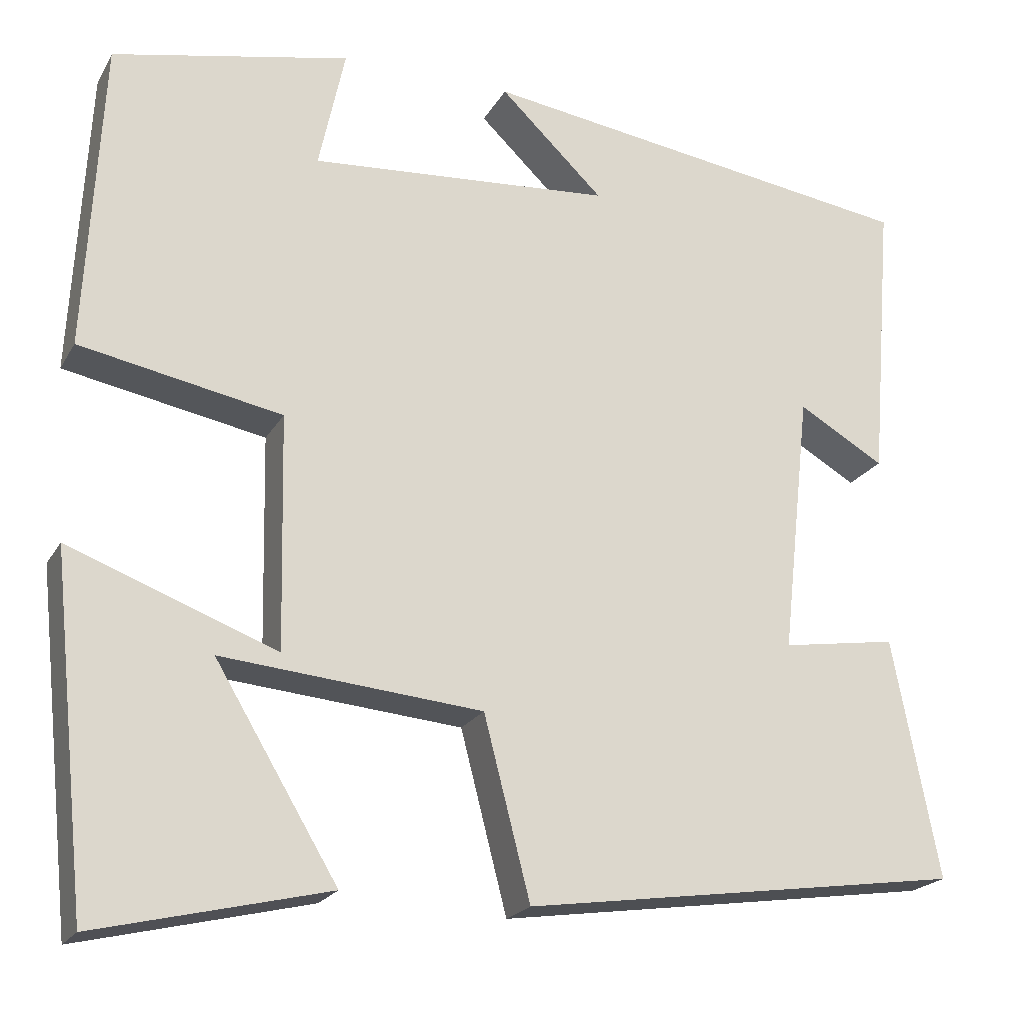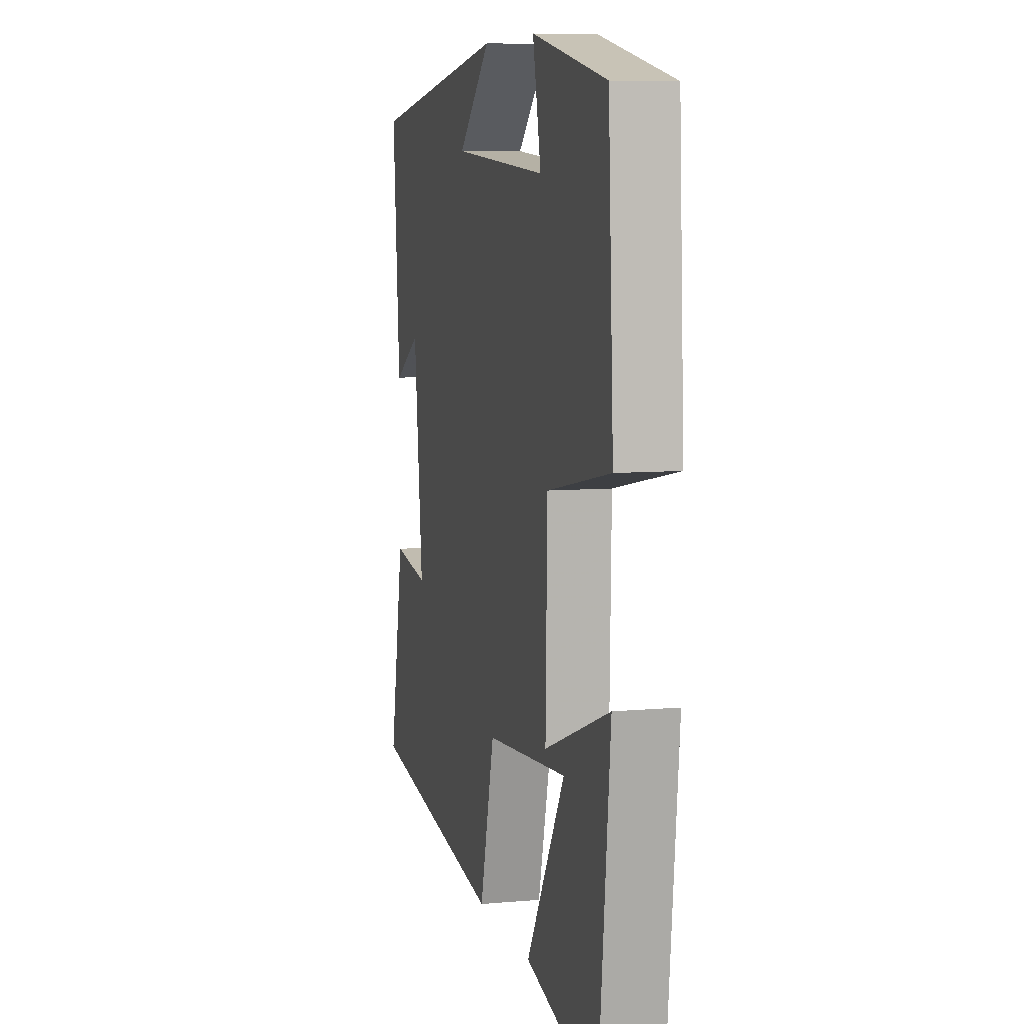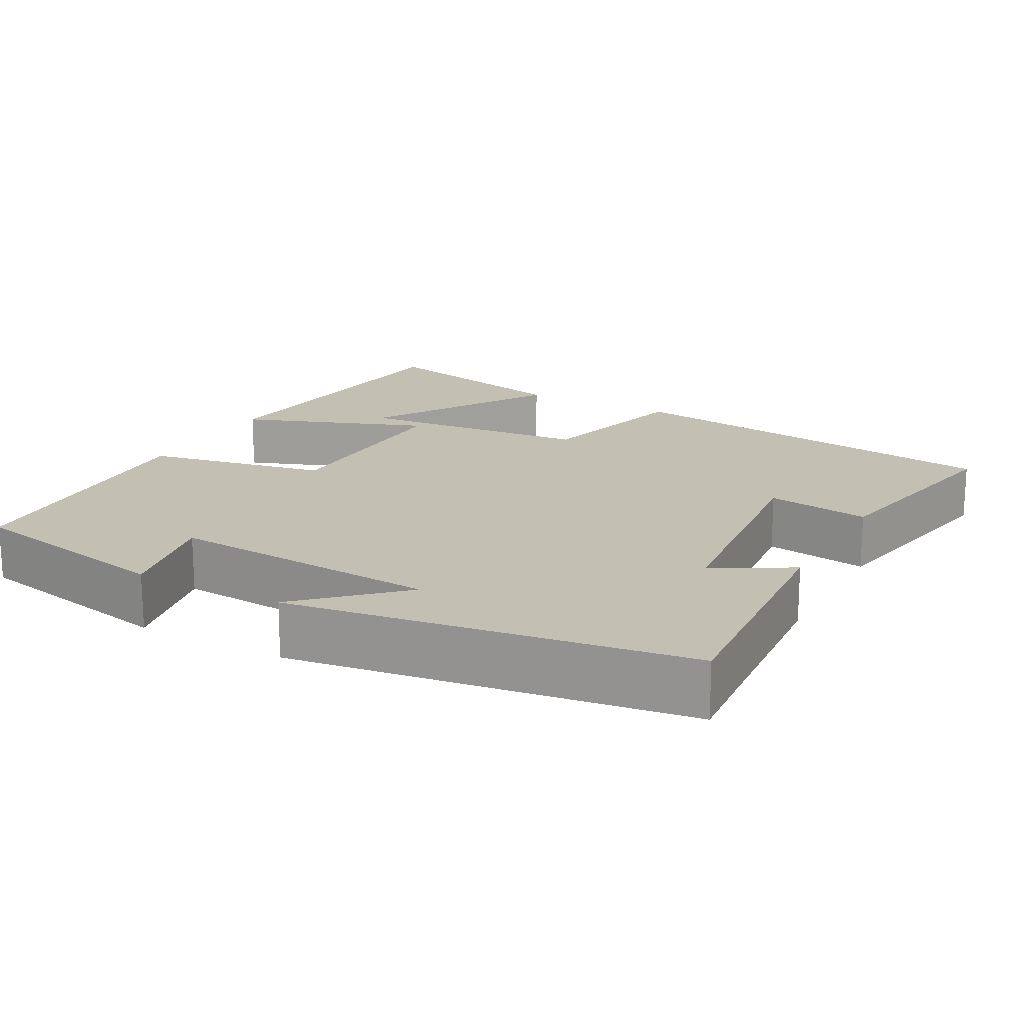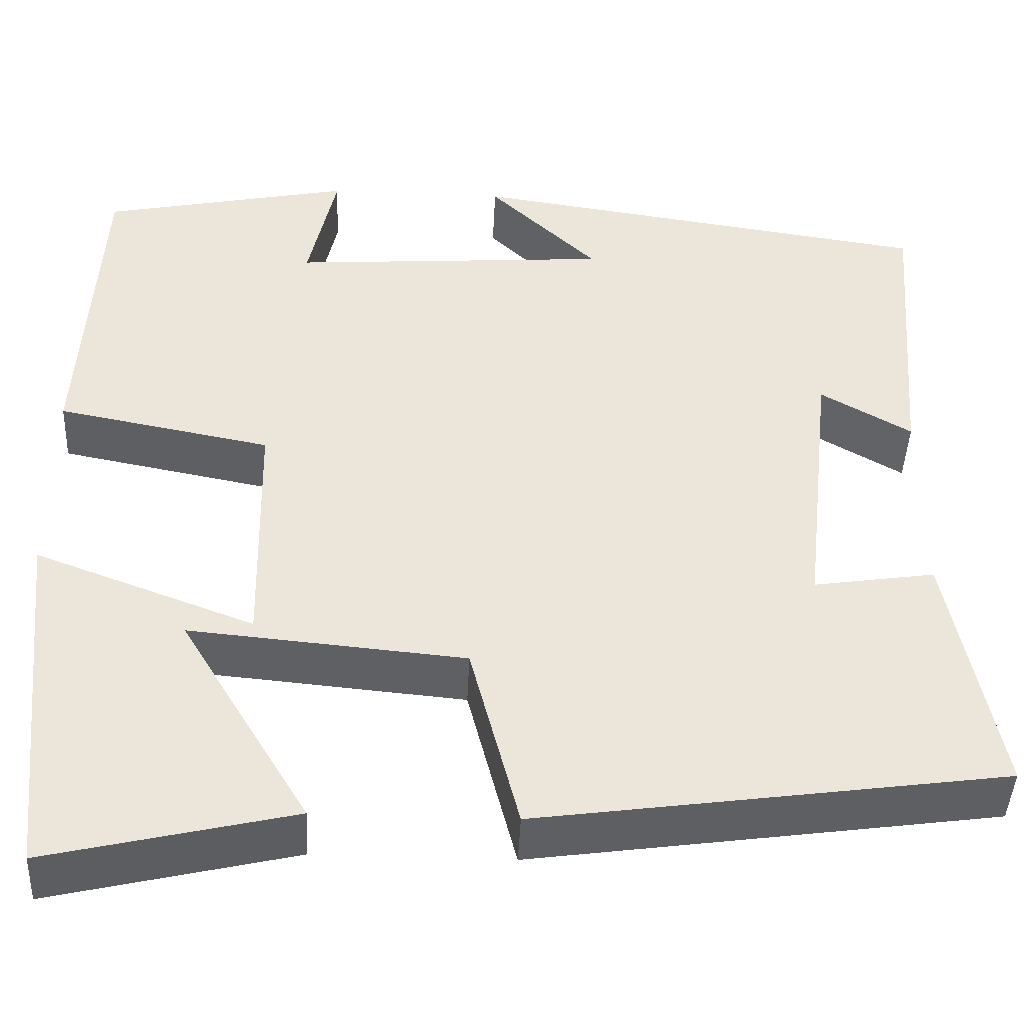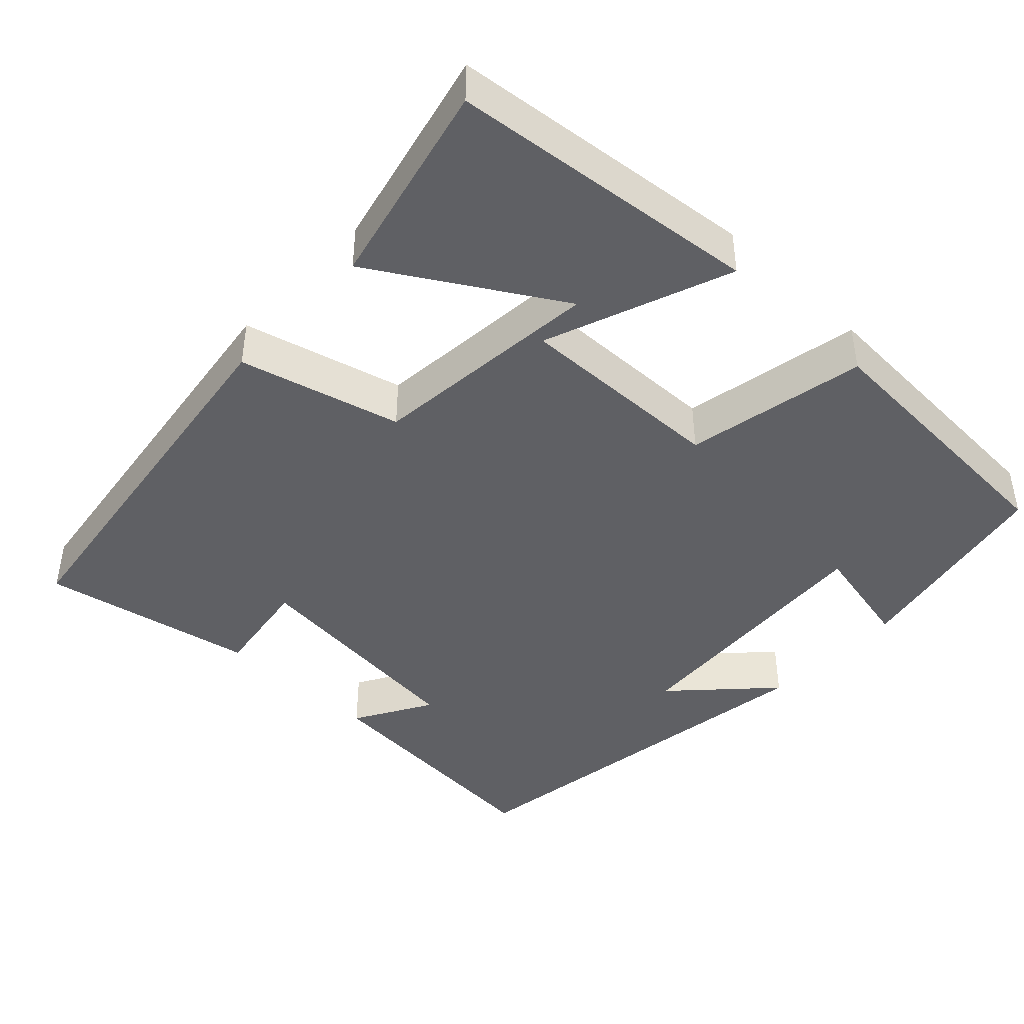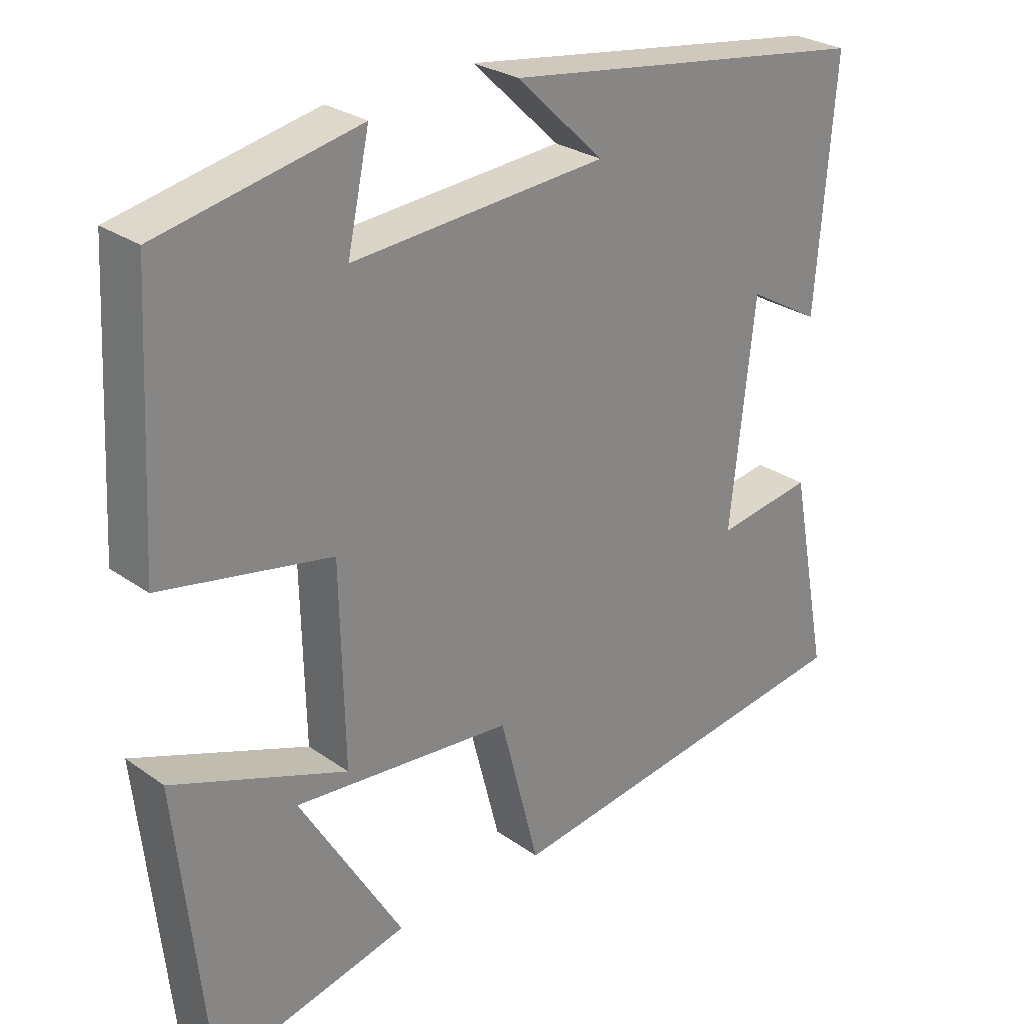
<metadata>
{"format":"obj","ext":"obj","renderer":"f3d","projection":"perspective","resolution":1024,"background":"white","views":[{"elev":-20.9,"azim":-22.1,"up":"+Z"},{"elev":7.7,"azim":-104.2,"up":"+Z"},{"elev":17.9,"azim":28.7,"up":"+Y"},{"elev":-43.9,"azim":-2.6,"up":"+Z"},{"elev":-43.2,"azim":-133.5,"up":"+Y"},{"elev":27.4,"azim":-42.8,"up":"+Z"}]}
</metadata>
<code>
v 0.555 0.07 -0.426
v 0.035 0.07 -0.5
v -0.02 0.07 -0.287
v -0.328 0.07 -0.259
v -0.183 0.07 -0.5
v -0.457 0.07 -0.565
v -0.5 0.07 -0.155
v -0.255 0.07 -0.247
v -0.261 0.07 0.029
v -0.5 0.07 0.075
v -0.48 0.07 0.442
v -0.2 0.07 0.5
v -0.231 0.07 0.356
v 0.127 0.07 0.382
v 0.004 0.07 0.5
v 0.527 0.07 0.424
v 0.5 0.07 0.087
v 0.398 0.07 0.146
v 0.364 0.07 -0.164
v 0.5 0.07 -0.143
v 0.555 0 -0.426
v 0.035 0 -0.5
v -0.02 0 -0.287
v -0.328 0 -0.259
v -0.183 0 -0.5
v -0.457 0 -0.565
v -0.5 0 -0.155
v -0.255 0 -0.247
v -0.261 0 0.029
v -0.5 0 0.075
v -0.48 0 0.442
v -0.2 0 0.5
v -0.231 0 0.356
v 0.127 0 0.382
v 0.004 0 0.5
v 0.527 0 0.424
v 0.5 0 0.087
v 0.398 0 0.146
v 0.364 0 -0.164
v 0.5 0 -0.143
f 19 20 1 2
f 18 19 2 3
f 15 16 17 18
f 14 15 18
f 13 14 18 3
f 10 11 12 13
f 9 10 13
f 8 9 13 3
f 4 5 6 7
f 4 7 8
f 3 4 8
f 22 21 40 39
f 23 22 39 38
f 38 37 36 35
f 38 35 34
f 23 38 34 33
f 33 32 31 30
f 33 30 29
f 23 33 29 28
f 27 26 25 24
f 28 27 24
f 28 24 23
f 1 21 22 2
f 2 22 23 3
f 3 23 24 4
f 4 24 25 5
f 5 25 26 6
f 6 26 27 7
f 7 27 28 8
f 8 28 29 9
f 9 29 30 10
f 10 30 31 11
f 11 31 32 12
f 12 32 33 13
f 13 33 34 14
f 14 34 35 15
f 15 35 36 16
f 16 36 37 17
f 17 37 38 18
f 18 38 39 19
f 19 39 40 20
f 20 40 21 1

</code>
